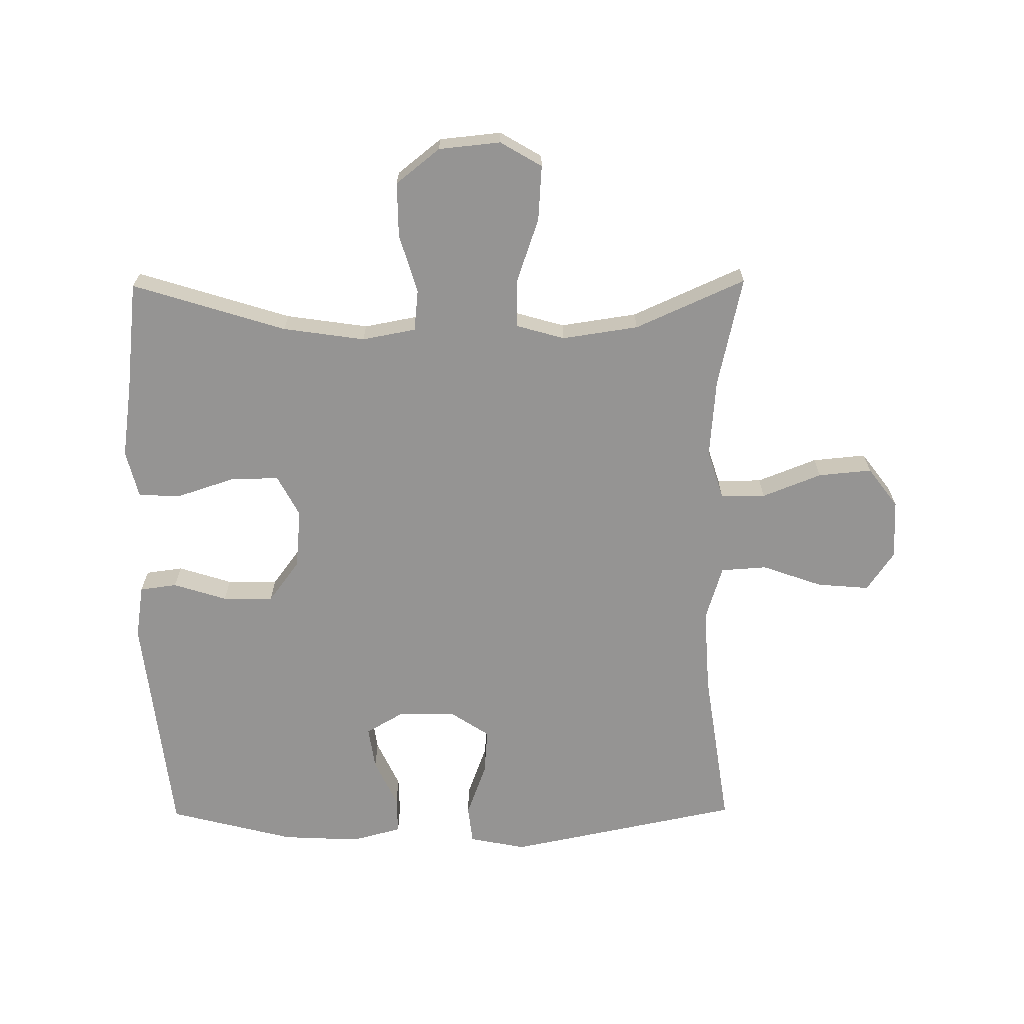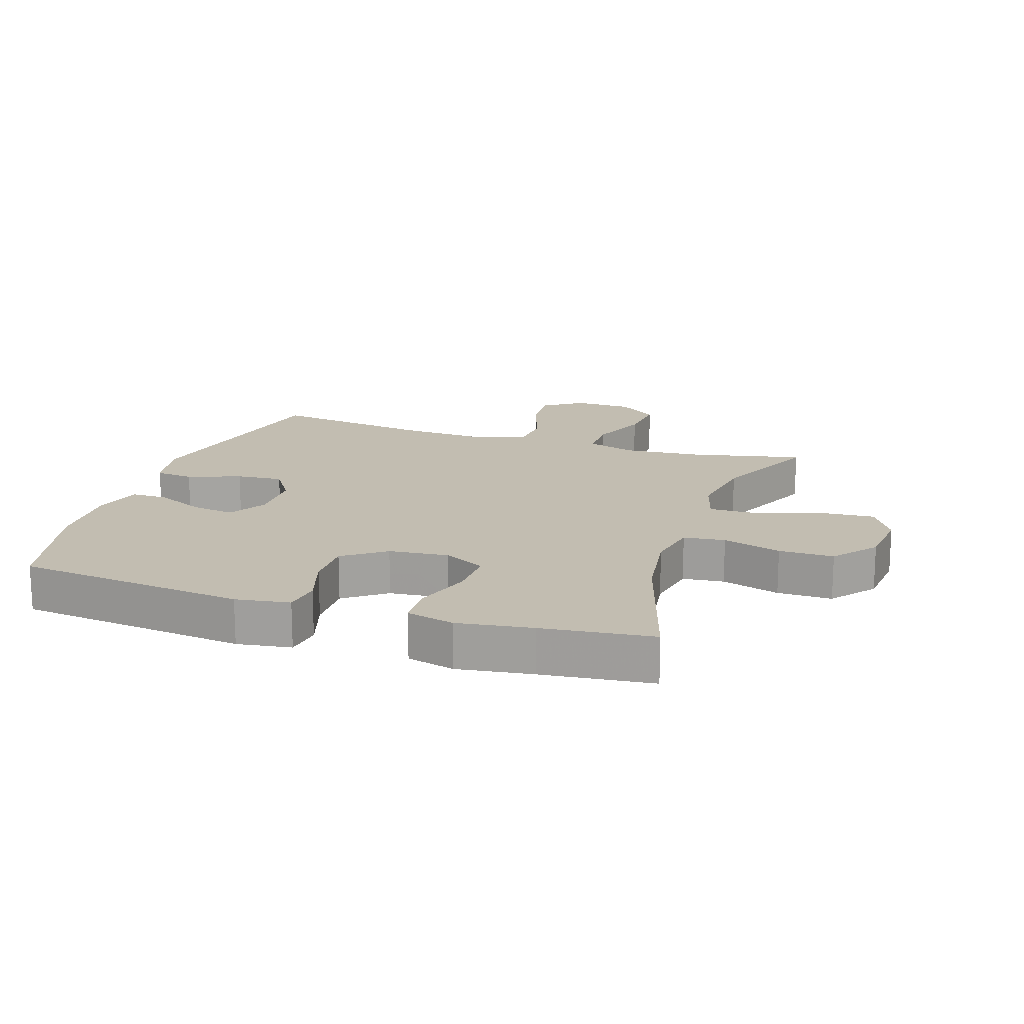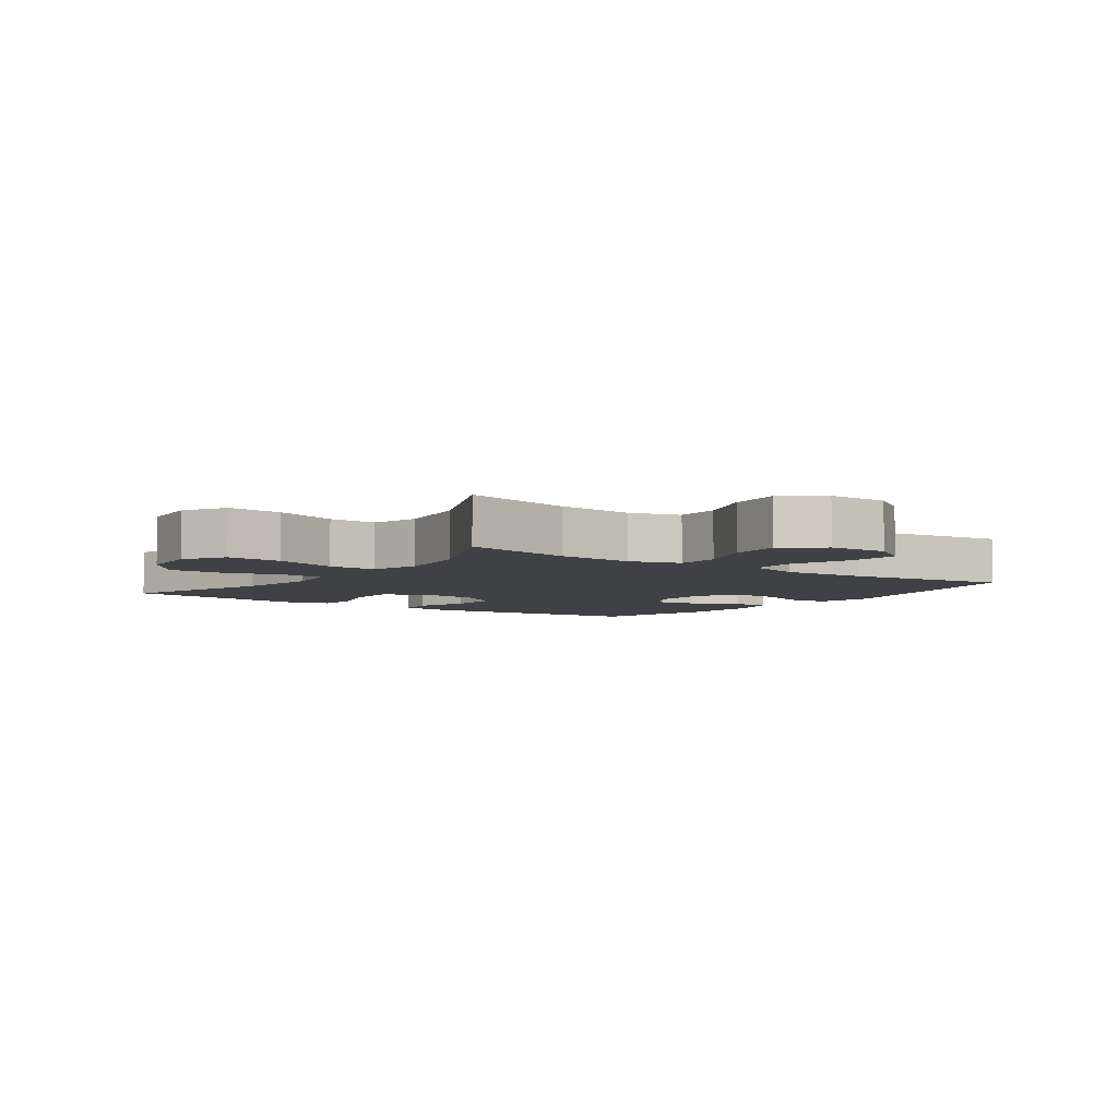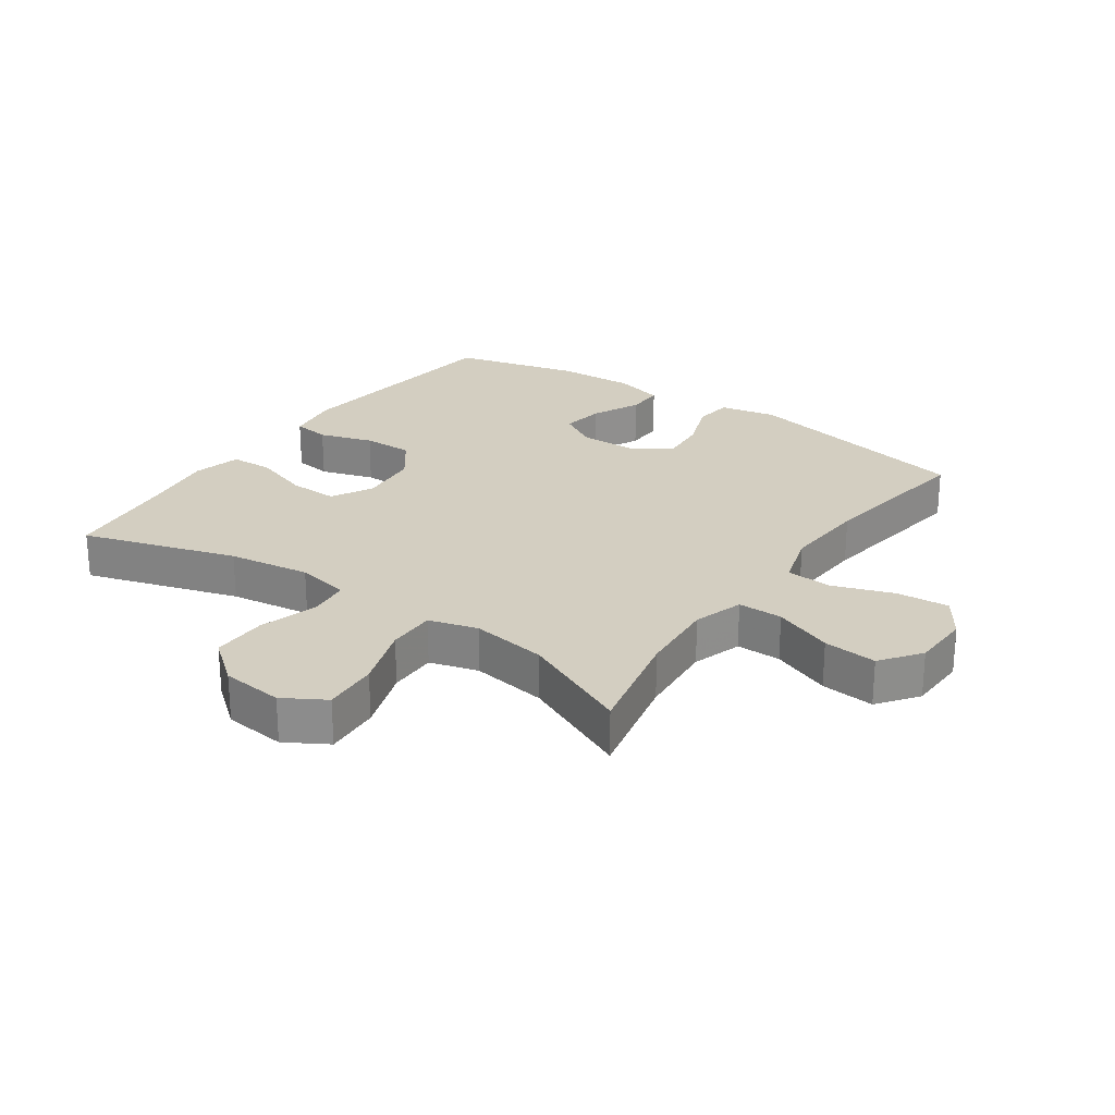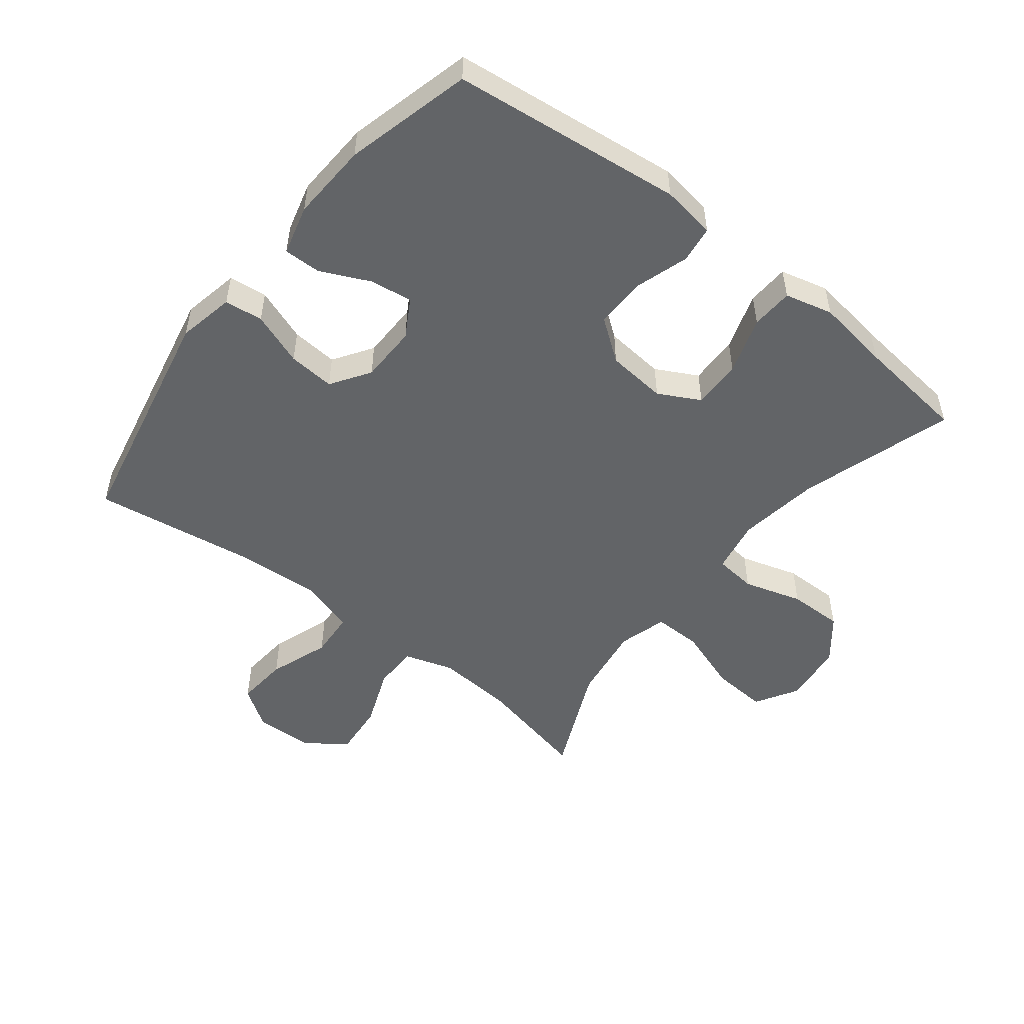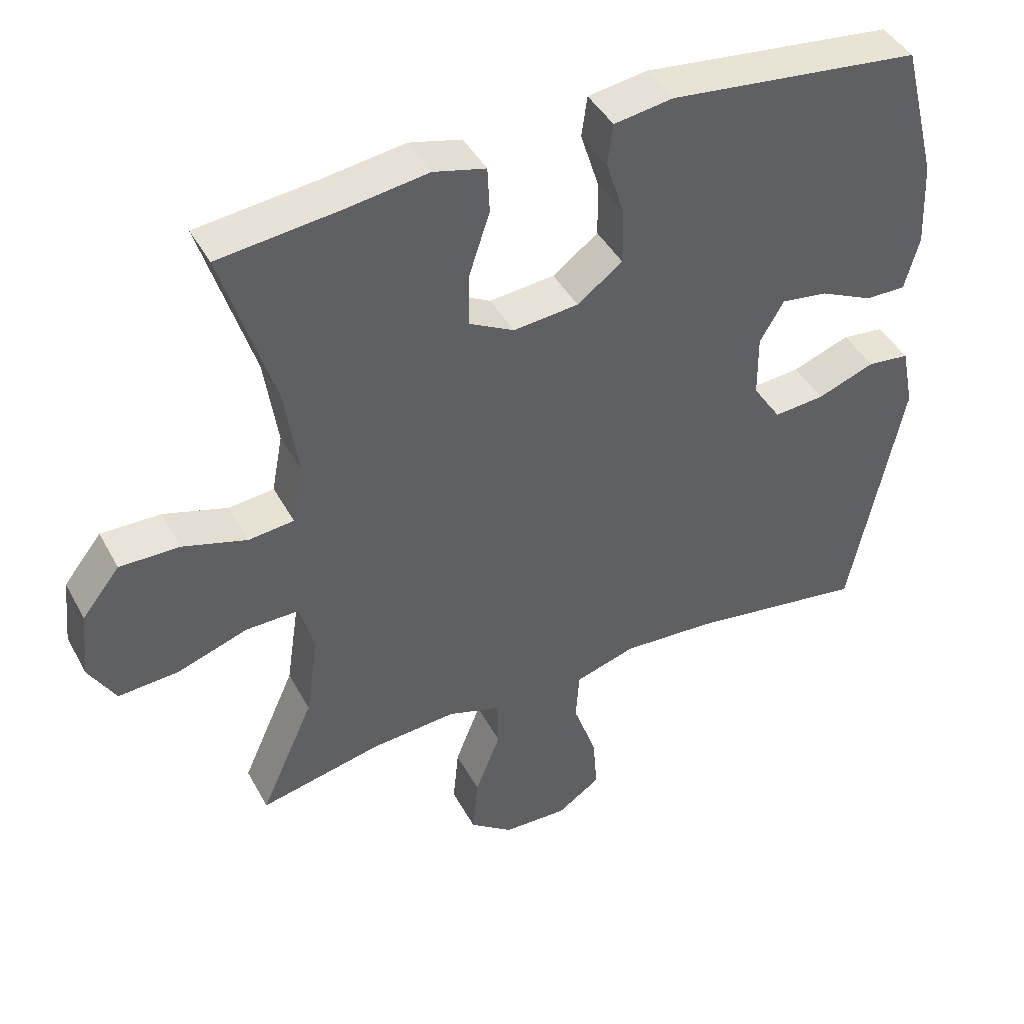
<metadata>
{"format":"obj","ext":"obj","renderer":"f3d","projection":"perspective","resolution":1024,"background":"white","views":[{"elev":-67.1,"azim":90.5,"up":"+Y"},{"elev":16.8,"azim":18.3,"up":"+Y"},{"elev":-5.3,"azim":144.0,"up":"+Y"},{"elev":25.1,"azim":125.0,"up":"+Y"},{"elev":-51.1,"azim":-38.2,"up":"+Y"},{"elev":43.1,"azim":153.2,"up":"+Z"}]}
</metadata>
<code>
v -0.5 0.07 -0.5
v -0.576 0.07 -0.129
v -0.558 0.07 -0.039
v -0.497 0.07 -0.032
v -0.413 0.07 -0.063
v -0.339 0.07 -0.069
v -0.298 0.07 -0.007
v -0.297 0.07 0.084
v -0.332 0.07 0.144
v -0.4 0.07 0.134
v -0.477 0.07 0.098
v -0.536 0.07 0.097
v -0.557 0.07 0.176
v -0.551 0.07 0.3
v -0.5 0.07 0.5
v -0.134 0.07 0.542
v -0.048 0.07 0.529
v -0.04 0.07 0.47
v -0.067 0.07 0.385
v -0.068 0.07 0.305
v -0.002 0.07 0.256
v 0.093 0.07 0.247
v 0.159 0.07 0.282
v 0.157 0.07 0.36
v 0.127 0.07 0.451
v 0.13 0.07 0.518
v 0.206 0.07 0.537
v 0.324 0.07 0.52
v 0.5 0.07 0.5
v 0.424 0.07 0.256
v 0.405 0.07 0.126
v 0.421 0.07 0.041
v 0.487 0.07 0.034
v 0.58 0.07 0.062
v 0.667 0.07 0.063
v 0.722 0.07 -0.006
v 0.732 0.07 -0.104
v 0.693 0.07 -0.17
v 0.605 0.07 -0.164
v 0.503 0.07 -0.129
v 0.426 0.07 -0.128
v 0.404 0.07 -0.205
v 0.422 0.07 -0.326
v 0.5 0.07 -0.5
v 0.323 0.07 -0.461
v 0.198 0.07 -0.451
v 0.119 0.07 -0.476
v 0.119 0.07 -0.547
v 0.156 0.07 -0.641
v 0.164 0.07 -0.726
v 0.101 0.07 -0.773
v 0.007 0.07 -0.776
v -0.056 0.07 -0.733
v -0.049 0.07 -0.65
v -0.015 0.07 -0.554
v -0.02 0.07 -0.481
v -0.108 0.07 -0.454
v -0.242 0.07 -0.462
v -0.5 0 -0.5
v -0.576 0 -0.129
v -0.558 0 -0.039
v -0.497 0 -0.032
v -0.413 0 -0.063
v -0.339 0 -0.069
v -0.298 0 -0.007
v -0.297 0 0.084
v -0.332 0 0.144
v -0.4 0 0.134
v -0.477 0 0.098
v -0.536 0 0.097
v -0.557 0 0.176
v -0.551 0 0.3
v -0.5 0 0.5
v -0.134 0 0.542
v -0.048 0 0.529
v -0.04 0 0.47
v -0.067 0 0.385
v -0.068 0 0.305
v -0.002 0 0.256
v 0.093 0 0.247
v 0.159 0 0.282
v 0.157 0 0.36
v 0.127 0 0.451
v 0.13 0 0.518
v 0.206 0 0.537
v 0.324 0 0.52
v 0.5 0 0.5
v 0.424 0 0.256
v 0.405 0 0.126
v 0.421 0 0.041
v 0.487 0 0.034
v 0.58 0 0.062
v 0.667 0 0.063
v 0.722 0 -0.006
v 0.732 0 -0.104
v 0.693 0 -0.17
v 0.605 0 -0.164
v 0.503 0 -0.129
v 0.426 0 -0.128
v 0.404 0 -0.205
v 0.422 0 -0.326
v 0.5 0 -0.5
v 0.323 0 -0.461
v 0.198 0 -0.451
v 0.119 0 -0.476
v 0.119 0 -0.547
v 0.156 0 -0.641
v 0.164 0 -0.726
v 0.101 0 -0.773
v 0.007 0 -0.776
v -0.056 0 -0.733
v -0.049 0 -0.65
v -0.015 0 -0.554
v -0.02 0 -0.481
v -0.108 0 -0.454
v -0.242 0 -0.462
f 53 54 55
f 52 53 55
f 51 52 55
f 50 51 55
f 49 50 55
f 48 49 55
f 47 48 55 56
f 46 47 56 57
f 43 44 45
f 42 43 45 46
f 41 42 46 57
f 38 39 40
f 37 38 40
f 36 37 40
f 35 36 40
f 34 35 40
f 33 34 40
f 32 33 40 41
f 41 57 58
f 32 41 58
f 31 32 58
f 28 29 30
f 28 30 31
f 27 28 31
f 26 27 31
f 25 26 31
f 24 25 31
f 17 18 19
f 16 17 19
f 15 16 19
f 14 15 19
f 13 14 19
f 12 13 19
f 11 12 19
f 10 11 19
f 9 10 19 20
f 8 9 20 21
f 3 4 5
f 2 3 5
f 1 2 5
f 58 1 5
f 58 5 6
f 31 58 6 7
f 23 24 31
f 22 23 31 7
f 7 8 21 22
f 113 112 111
f 113 111 110
f 113 110 109
f 113 109 108
f 113 108 107
f 113 107 106
f 114 113 106 105
f 115 114 105 104
f 103 102 101
f 104 103 101 100
f 115 104 100 99
f 98 97 96
f 98 96 95
f 98 95 94
f 98 94 93
f 98 93 92
f 98 92 91
f 99 98 91 90
f 116 115 99
f 116 99 90
f 116 90 89
f 88 87 86
f 89 88 86
f 89 86 85
f 89 85 84
f 89 84 83
f 89 83 82
f 77 76 75
f 77 75 74
f 77 74 73
f 77 73 72
f 77 72 71
f 77 71 70
f 77 70 69
f 77 69 68
f 78 77 68 67
f 79 78 67 66
f 63 62 61
f 63 61 60
f 63 60 59
f 63 59 116
f 64 63 116
f 65 64 116 89
f 89 82 81
f 65 89 81 80
f 80 79 66 65
f 1 59 60 2
f 2 60 61 3
f 3 61 62 4
f 4 62 63 5
f 5 63 64 6
f 6 64 65 7
f 7 65 66 8
f 8 66 67 9
f 9 67 68 10
f 10 68 69 11
f 11 69 70 12
f 12 70 71 13
f 13 71 72 14
f 14 72 73 15
f 15 73 74 16
f 16 74 75 17
f 17 75 76 18
f 18 76 77 19
f 19 77 78 20
f 20 78 79 21
f 21 79 80 22
f 22 80 81 23
f 23 81 82 24
f 24 82 83 25
f 25 83 84 26
f 26 84 85 27
f 27 85 86 28
f 28 86 87 29
f 29 87 88 30
f 30 88 89 31
f 31 89 90 32
f 32 90 91 33
f 33 91 92 34
f 34 92 93 35
f 35 93 94 36
f 36 94 95 37
f 37 95 96 38
f 38 96 97 39
f 39 97 98 40
f 40 98 99 41
f 41 99 100 42
f 42 100 101 43
f 43 101 102 44
f 44 102 103 45
f 45 103 104 46
f 46 104 105 47
f 47 105 106 48
f 48 106 107 49
f 49 107 108 50
f 50 108 109 51
f 51 109 110 52
f 52 110 111 53
f 53 111 112 54
f 54 112 113 55
f 55 113 114 56
f 56 114 115 57
f 57 115 116 58
f 58 116 59 1

</code>
